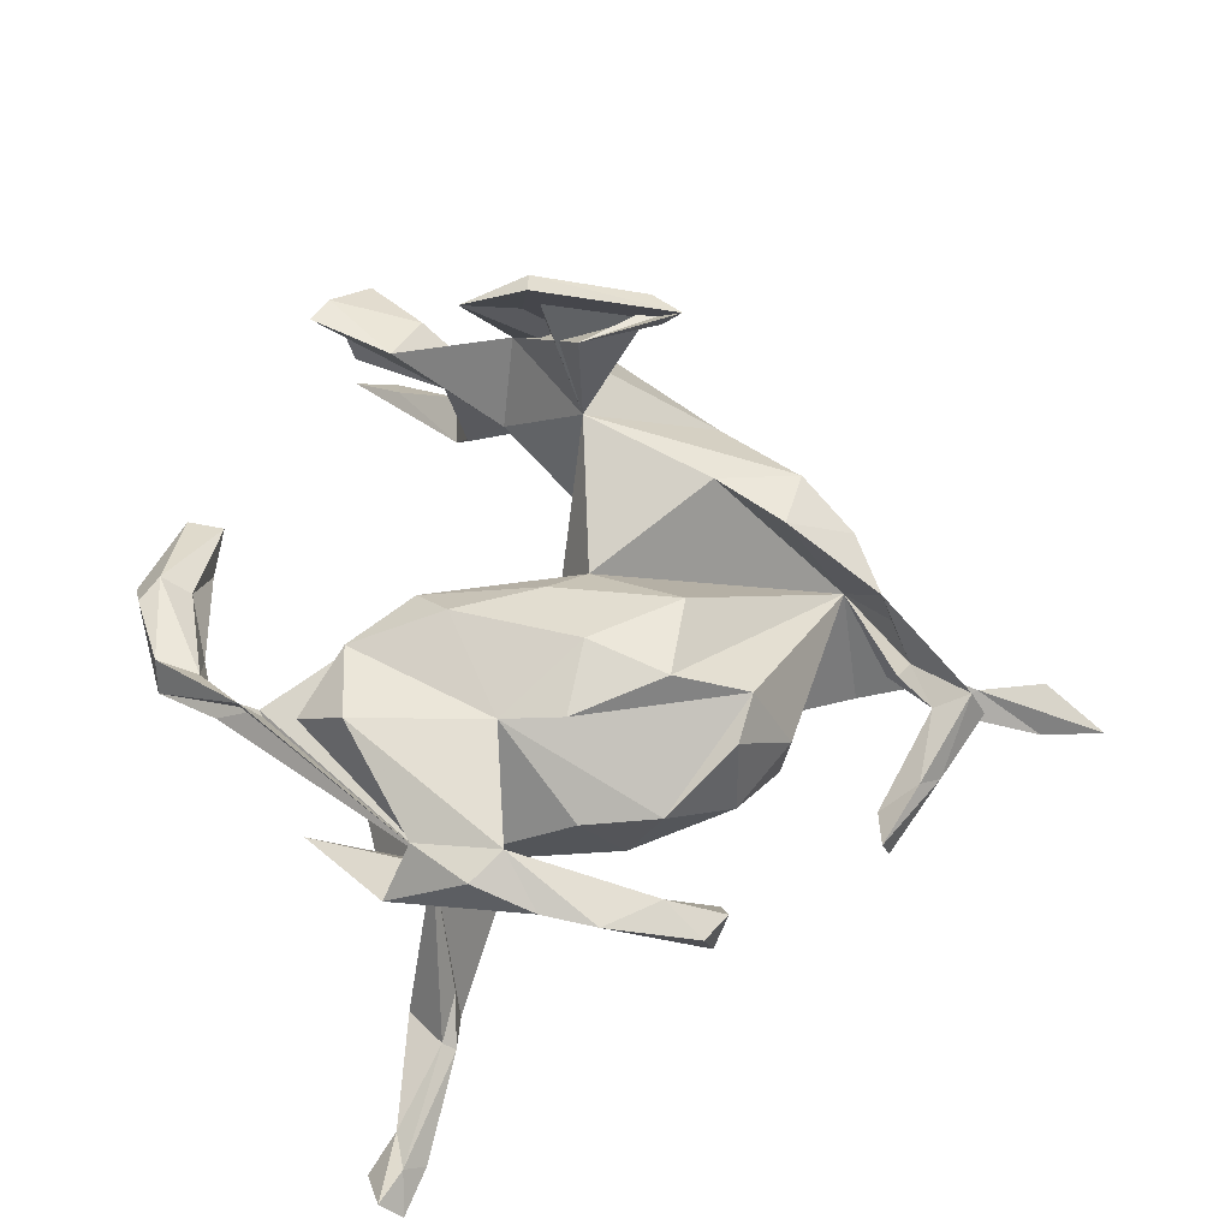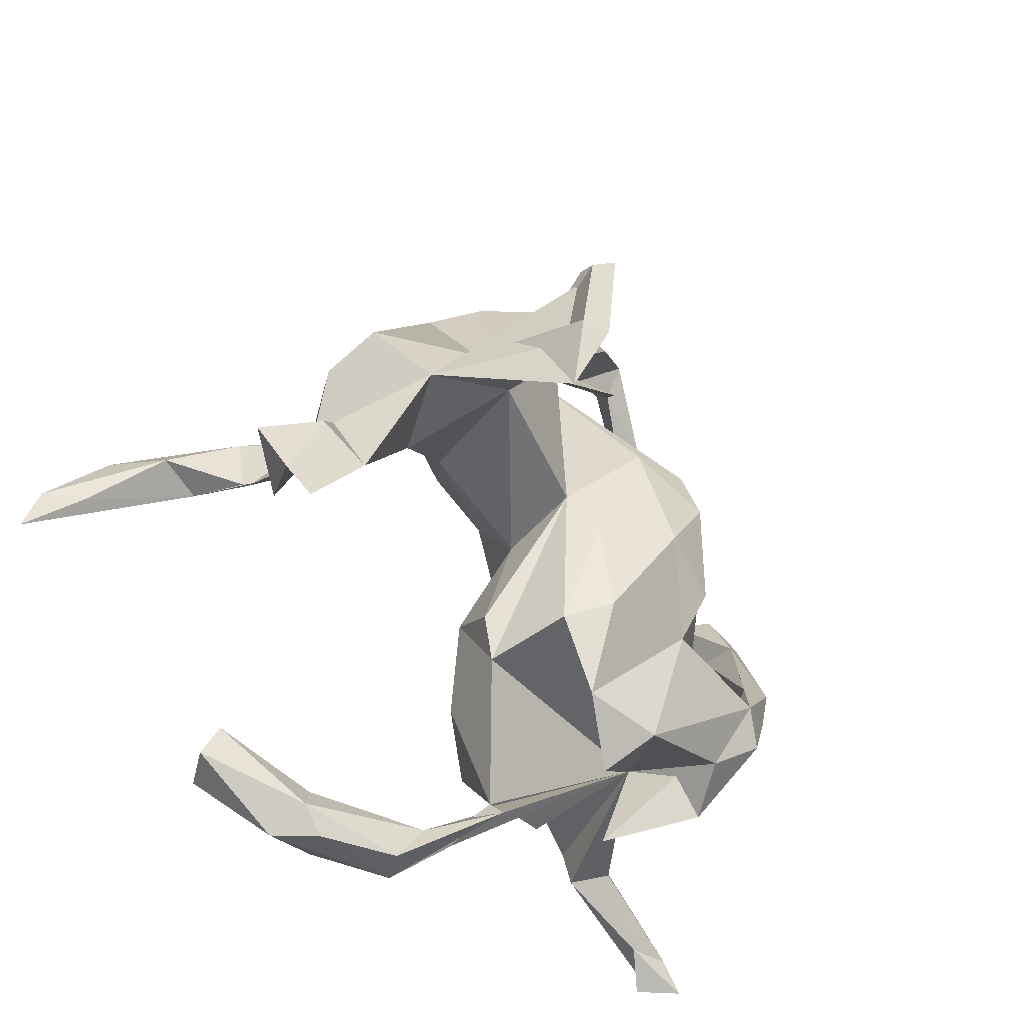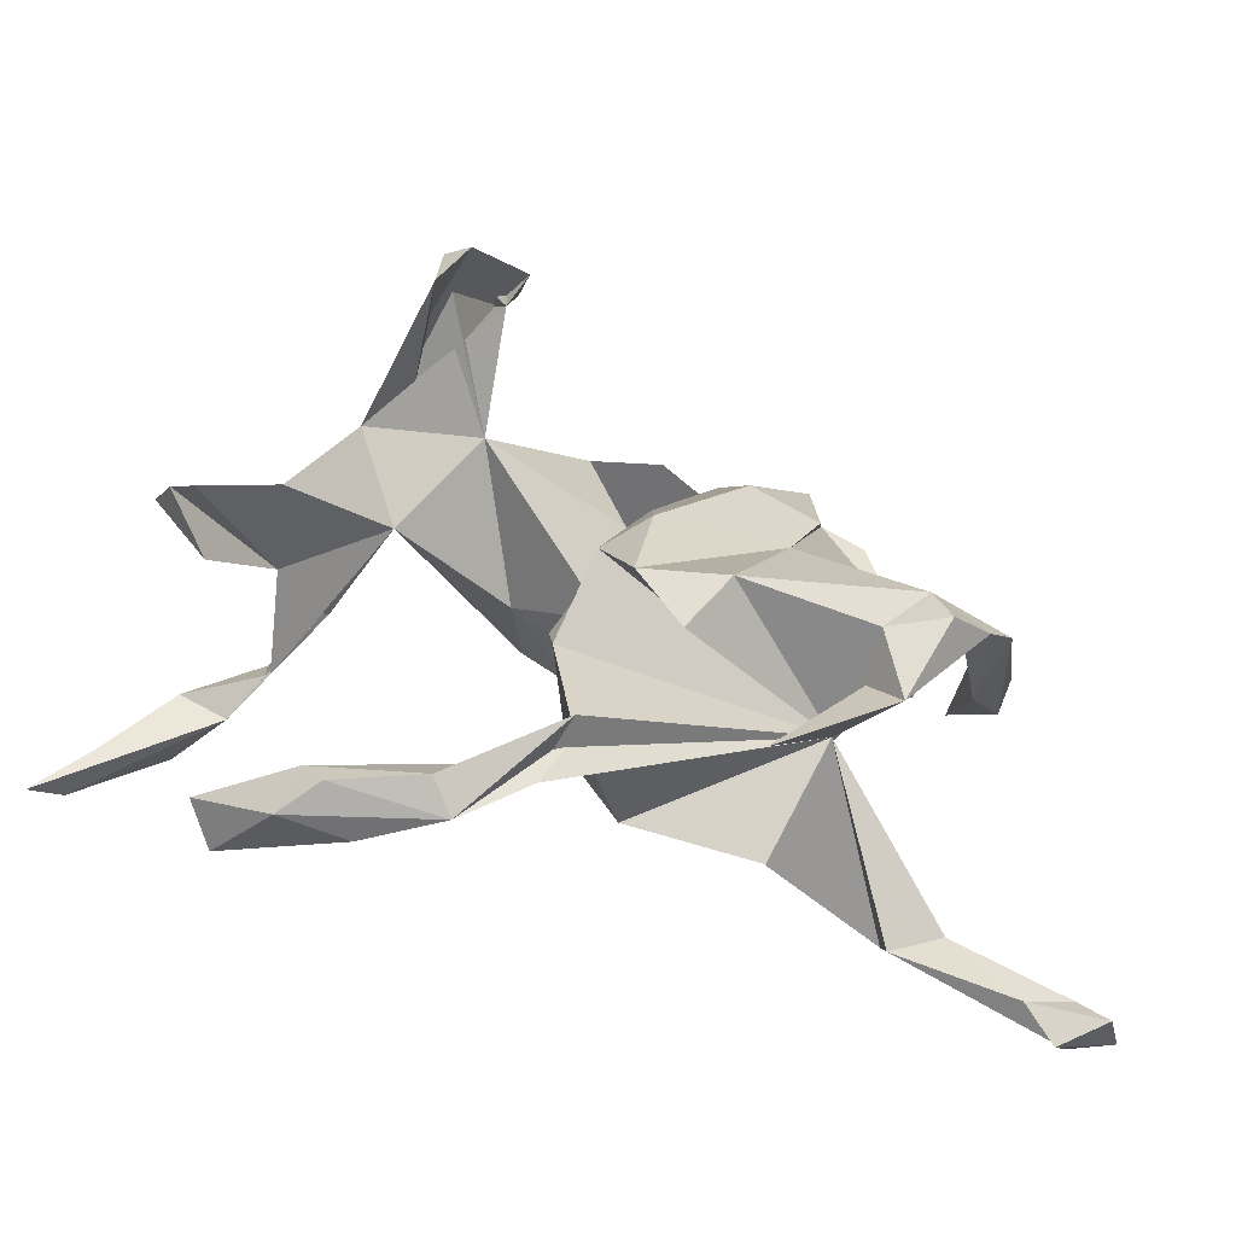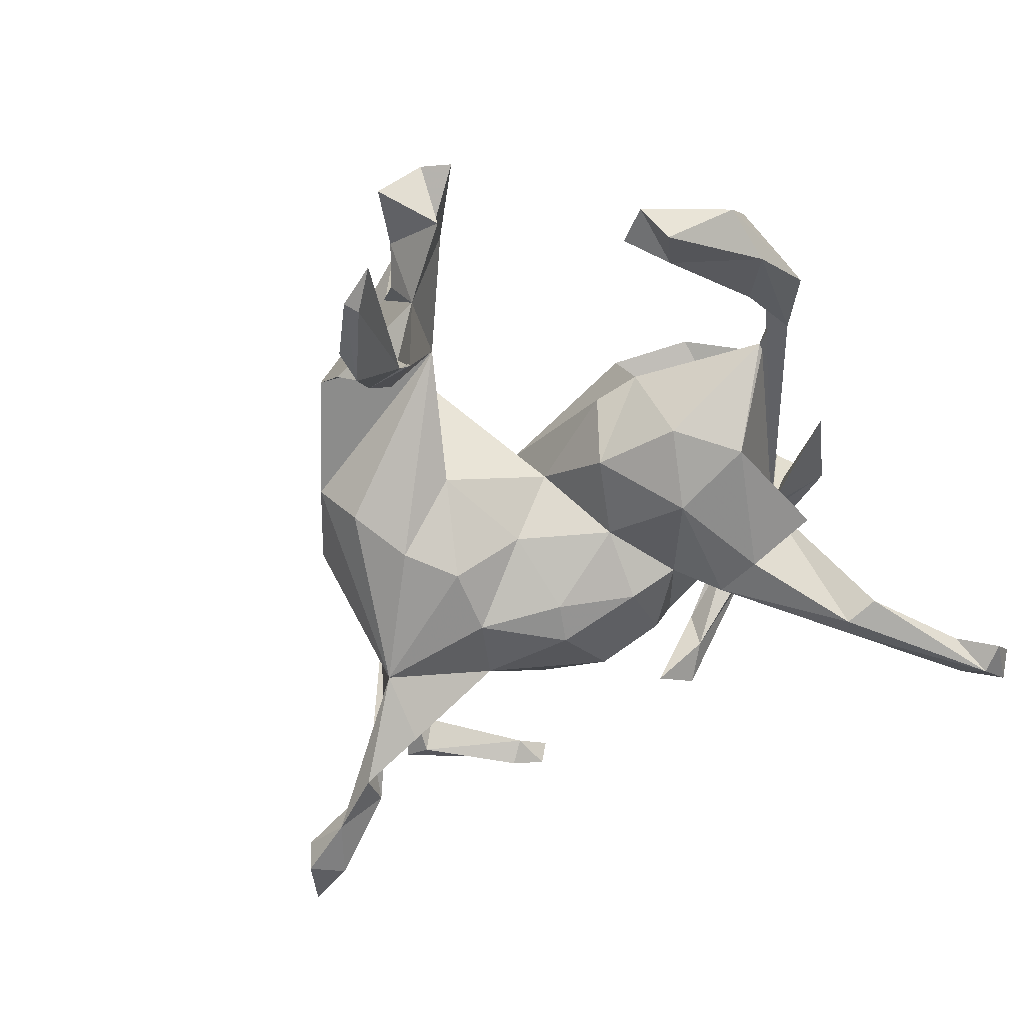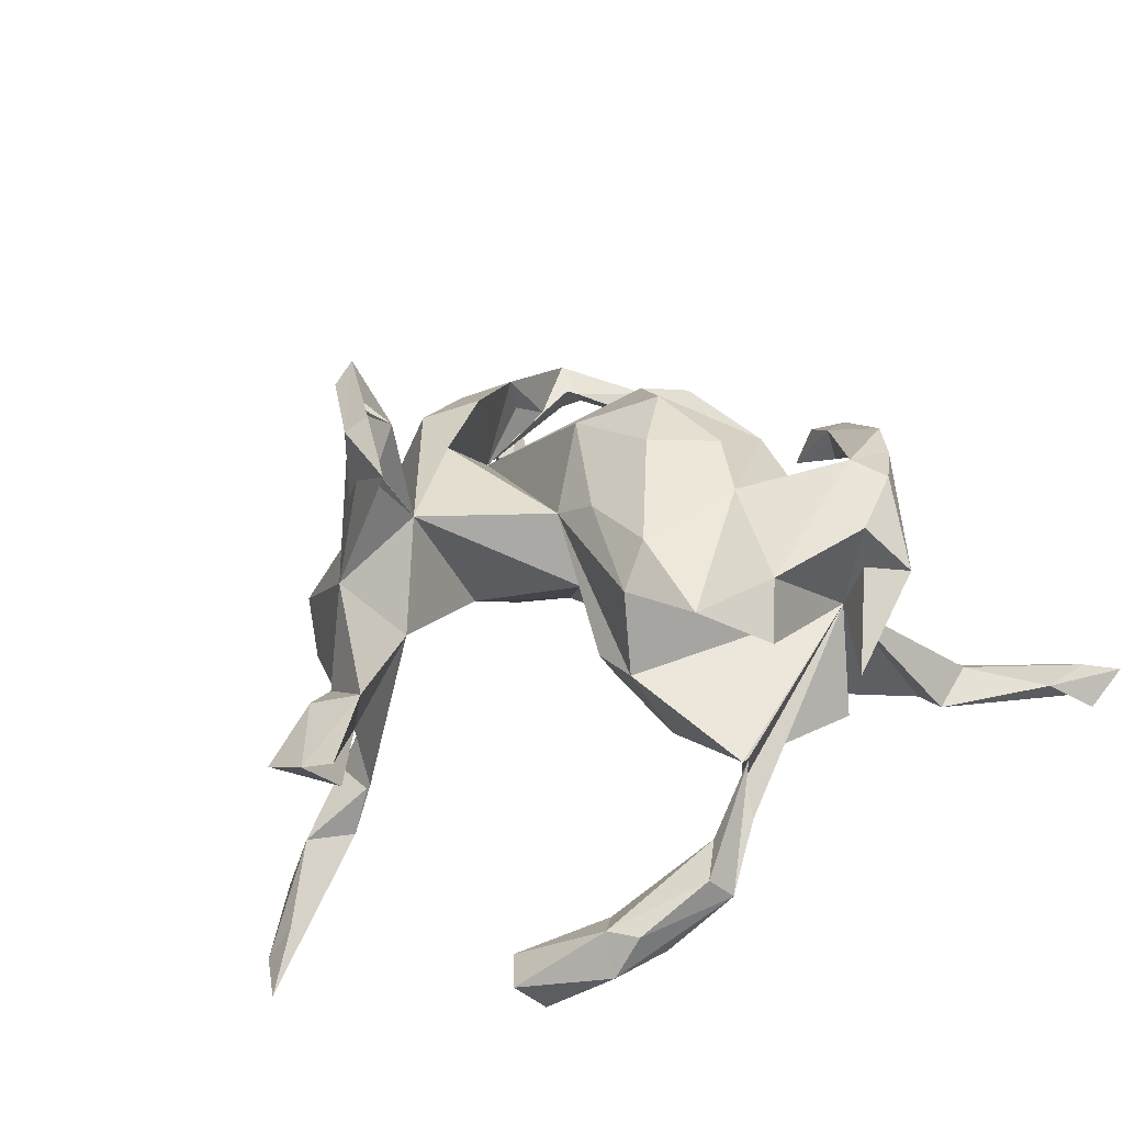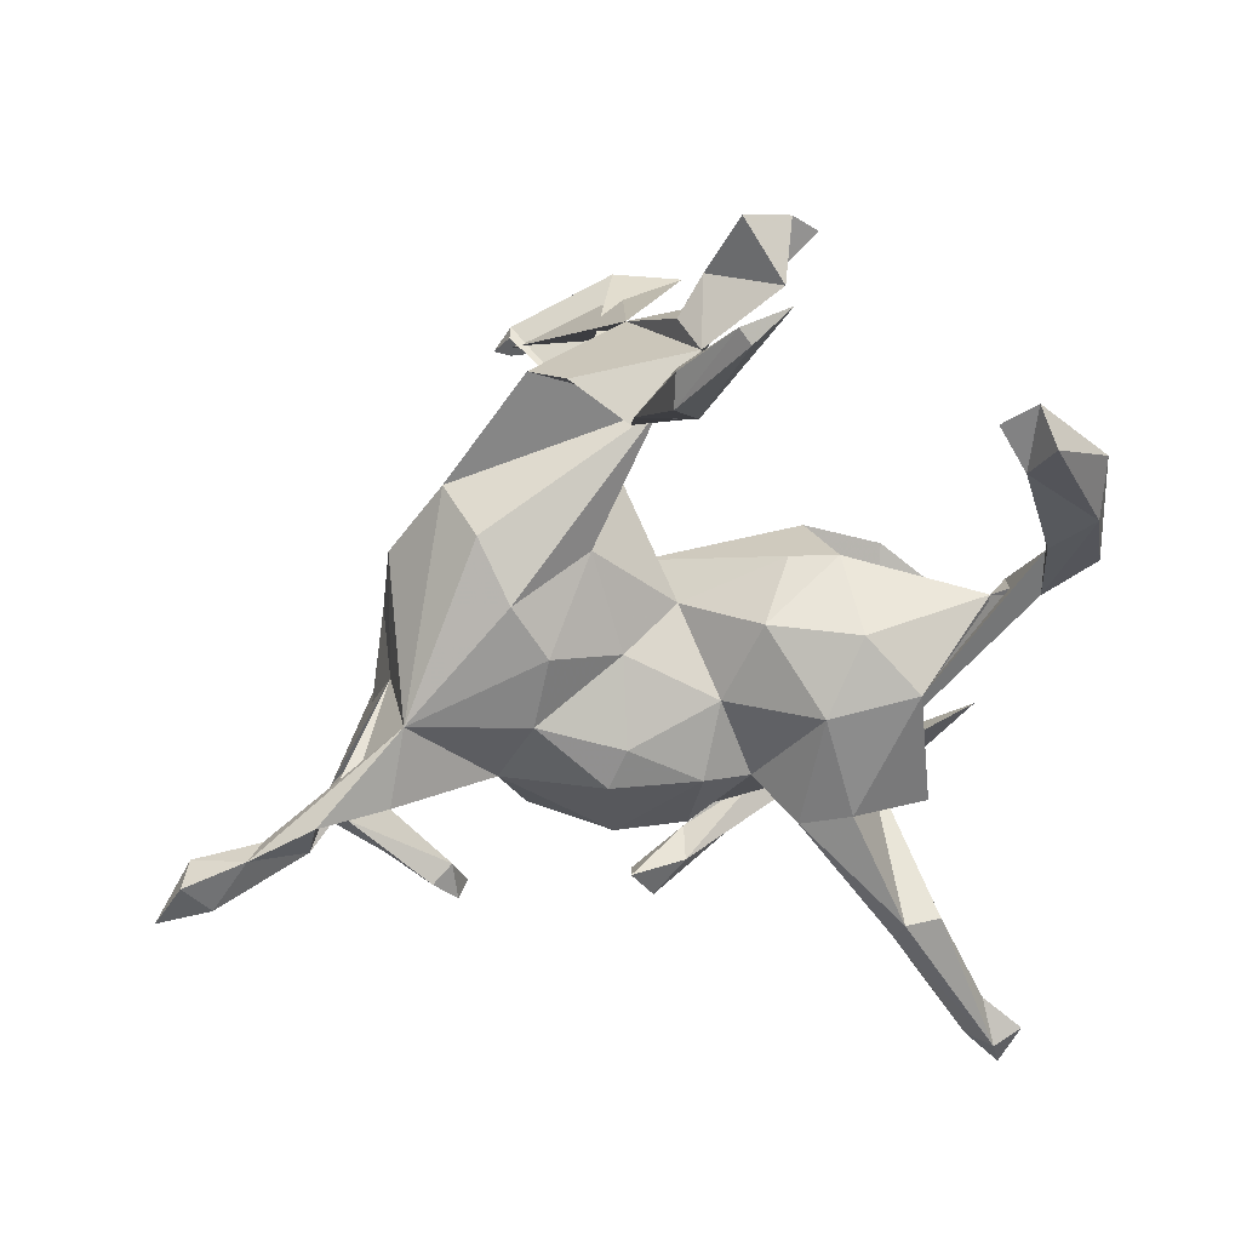
<metadata>
{"format":"obj","ext":"obj","renderer":"f3d","projection":"perspective","resolution":1024,"background":"white","views":[{"elev":69.9,"azim":68.7,"up":"+Z"},{"elev":-29.7,"azim":-54.1,"up":"+Y"},{"elev":-73.6,"azim":-18.2,"up":"+Y"},{"elev":-57.6,"azim":-56.6,"up":"+Z"},{"elev":38.4,"azim":-35.1,"up":"+Z"},{"elev":-59.5,"azim":-90.8,"up":"+Z"}]}
</metadata>
<code>
v 0.6273 -0.5031 -0.1218
v 0.577 -0.5041 -0.1718
v 0.6508 -0.4777 -0.1564
v 0.5945 -0.4563 -0.1294
v 0.6006 -0.4645 -0.1856
v 0.5975 -0.4257 -0.159
v 0.4513 -0.3491 -0.1399
v 0.5391 -0.4475 -0.151
v 0.3883 -0.3237 -0.1856
v 0.4644 -0.3339 -0.1523
v 0.3862 -0.3752 -0.1689
v 0.395 -0.308 -0.1225
v 0.4197 -0.3118 -0.1727
v 0.3051 -0.361 0.1235
v 0.3414 -0.2151 0.1602
v 0.1629 -0.4278 0.04269
v 0.346 -0.2539 0.2092
v 0.2206 -0.3504 -0.1189
v 0.2614 -0.3037 0.184
v 0.4089 -0.1845 0.1858
v -0.04647 -0.4268 -0.01127
v 0.4504 -0.1167 0.1723
v 0.2549 -0.2799 0.03188
v 0.04409 -0.3285 -0.131
v 0.03463 -0.3839 0.1339
v 0.3214 -0.1964 0.2151
v 0.3832 -0.1287 0.1704
v -0.07322 -0.4876 -0.05786
v 0.4524 -0.0237 0.05849
v -0.05521 -0.4499 0.01833
v 0.2268 -0.2442 -0.153
v -0.1854 -0.4769 -0.1306
v 0.497 0.00983 0.09136
v 0.5003 0.02324 0.03613
v -0.1418 -0.4877 -0.05661
v -0.2495 -0.5319 -0.1714
v 0.248 -0.1705 -0.1414
v -0.155 -0.552 -0.1058
v 0.4439 0.05735 0.005461
v 0.4337 -0.02136 0.12
v -0.1896 -0.5396 -0.06581
v 0.3294 -0.03182 0.01475
v -0.3008 -0.5359 -0.1114
v 0.152 -0.1426 0.2016
v 0.4703 0.05686 0.06092
v -0.03021 -0.2501 -0.09724
v 0.298 -0.01997 -0.06573
v 0.2105 -0.1062 -0.07636
v 0.07562 -0.3282 0.195
v -0.03137 -0.2913 0.1584
v 0.3336 0.01817 0.1213
v 0.3022 -0.0903 0.1252
v 0.1902 -0.03796 -0.1244
v 0.3376 0.1219 0.05213
v -0.3411 -0.535 -0.167
v -0.08788 -0.221 0.02129
v -0.2942 -0.461 -0.14
v -0.3279 -0.4954 -0.1174
v 0.07532 -0.2 -0.1452
v -0.07021 -0.1779 0.1385
v 0.09795 -0.000847 0.2283
v -0.09107 -0.1492 0.01049
v -0.4369 -0.4331 -0.2162
v 0.0838 -0.05991 -0.08513
v -0.0345 -0.1157 -0.0791
v 0.1888 -0.06041 0.2234
v 0.4407 0.2954 -0.01365
v -0.397 -0.453 -0.2635
v 0.2976 0.08494 -0.0906
v 0.2276 0.1859 0.1638
v 0.4462 0.3072 -0.05366
v -0.4049 -0.3854 -0.2119
v -0.3407 -0.4245 -0.219
v -0.01702 -0.1496 0.1904
v 0.1298 0.06803 -0.1432
v 0.2807 0.2246 0.05822
v 0.1842 0.08517 0.2224
v 0.2854 0.1412 0.1616
v -0.01745 0.000167 0.005562
v 0.4091 0.3425 -0.07193
v 0.1866 0.09335 -0.1516
v -0.009668 -0.01476 0.1627
v 0.2901 0.2092 -0.03096
v 0.08951 0.1948 -0.151
v 0.3791 0.3774 -0.01406
v 0.3871 0.3152 -0.05017
v 0.07803 0.1493 0.1795
v -0.1292 0.1197 -0.04999
v 0.1888 0.2456 -0.1204
v 0.3128 0.4634 -0.05103
v -0.02394 0.05138 0.1138
v -0.01332 0.1744 -0.1437
v 0.0145 0.07498 -0.0809
v 0.3779 0.4117 -0.03706
v 0.2924 0.4902 0.009043
v 0.1785 0.3862 -0.2184
v 0.07751 0.3956 -0.0465
v 0.2867 0.4361 -0.0123
v -0.3055 0.03054 0.0284
v 0.2396 0.3999 0.03278
v 0.2149 0.4351 -0.02003
v 0.3138 0.5058 -0.0354
v -0.4285 -0.01888 -0.05359
v -0.2294 0.1221 0.1541
v -0.4505 -0.08352 0.07056
v 0.1819 0.483 -0.2635
v 0.234 0.4945 -0.2426
v -0.3839 0.07696 0.1309
v -0.3987 -0.000764 -0.1942
v 0.07139 0.3678 -0.1811
v 0.01589 0.3204 0.148
v -0.4342 -0.0105 -0.2659
v 0.3513 0.7102 -0.2493
v -0.09053 0.2254 -0.1367
v -0.08338 0.2565 0.137
v 0.1385 0.4151 0.08226
v -0.5126 -0.1244 -0.03759
v -0.3515 0.07104 -0.1182
v -0.3331 0.1211 0.1721
v 0.235 0.576 -0.2645
v 0.2292 0.559 -0.227
v -0.5784 -0.05783 -0.3381
v 0.3155 0.6269 -0.2671
v -0.5771 -0.1342 0.04002
v -0.5476 -0.1709 0.05964
v -0.4063 0.06832 -0.207
v -0.3498 -0.003829 0.3522
v 0.2725 0.6664 -0.277
v 0.2543 0.6575 -0.2341
v -0.4976 -0.02177 0.03366
v -0.488 0.02277 -0.3518
v -0.5988 -0.06316 -0.4072
v -0.5019 0.01696 -0.2621
v -0.6439 -0.1105 -0.3961
v -0.6142 -0.04798 -0.3916
v -0.5339 0.02157 -0.3425
v -0.2548 0.1277 0.3249
v -0.171 0.2715 -0.08827
v 0.04434 0.4141 0.08914
v -0.3491 0.09544 0.3688
v -0.319 0.08273 0.3905
v -0.387 0.1533 -0.05748
v -0.05328 0.3748 0.1116
v -0.5936 -0.06754 -0.000781
v -0.4452 0.01196 0.005718
v -0.09595 0.3969 0.000571
v -0.2065 0.3202 -0.01347
v -0.3658 0.2072 0.007886
v -0.2348 0.2658 0.3486
v -0.2415 0.2402 0.3208
v -0.2786 0.2403 0.3385
v -0.2729 0.2415 0.3136
f 26 23 44
f 52 44 23
f 26 17 20
f 14 20 17
f 22 26 20
f 15 20 14
f 19 14 17
f 26 19 17
f 23 14 19
f 27 20 15
f 29 22 20
f 40 26 22
f 29 20 27
f 27 15 26
f 23 26 15
f 40 27 26
f 49 19 26
f 49 23 19
f 25 23 49
f 33 40 22
f 29 27 40
f 44 49 26
f 61 44 66
f 70 66 44
f 50 49 44
f 74 50 44
f 25 49 50
f 77 61 66
f 74 44 61
f 82 74 61
f 60 50 74
f 51 70 44
f 77 66 70
f 97 77 70
f 87 61 77
f 97 87 77
f 82 61 87
f 36 38 55
f 43 55 38
f 68 36 55
f 28 38 36
f 59 31 24
f 18 24 31
f 46 59 24
f 37 31 59
f 9 31 37
f 48 37 59
f 23 18 31
f 23 24 18
f 13 9 37
f 23 31 9
f 11 23 9
f 5 9 13
f 23 13 37
f 6 5 13
f 11 9 5
f 8 11 5
f 2 8 5
f 7 11 8
f 3 5 6
f 10 6 13
f 12 10 13
f 4 6 10
f 133 109 126
f 118 126 109
f 136 133 126
f 112 109 133
f 103 118 109
f 99 103 109
f 142 118 103
f 99 126 118
f 110 114 138
f 99 138 114
f 147 110 138
f 107 110 97
f 146 97 110
f 112 99 109
f 142 99 118
f 112 126 99
f 92 114 110
f 84 110 89
f 96 89 110
f 97 89 96
f 106 96 110
f 120 110 121
f 107 121 110
f 84 92 110
f 88 114 92
f 93 92 84
f 113 121 123
f 107 123 121
f 128 113 123
f 129 121 113
f 97 96 106
f 107 97 106
f 135 134 122
f 112 122 134
f 133 135 122
f 132 134 135
f 132 112 134
f 112 133 122
f 136 135 133
f 131 112 132
f 131 135 136
f 131 136 126
f 112 131 126
f 128 123 120
f 107 120 123
f 129 128 120
f 129 113 128
f 131 132 135
f 88 99 114
f 93 88 92
f 32 35 28
f 23 28 35
f 36 32 28
f 57 35 32
f 97 98 95
f 85 95 98
f 116 97 95
f 100 98 97
f 99 88 104
f 79 104 88
f 39 45 34
f 33 34 45
f 29 39 34
f 40 45 39
f 29 40 39
f 33 45 40
f 46 21 56
f 23 56 21
f 65 46 56
f 24 21 46
f 28 23 21
f 69 54 42
f 51 42 54
f 47 69 42
f 83 54 69
f 65 56 62
f 91 62 56
f 76 54 83
f 97 76 83
f 78 54 76
f 89 97 83
f 70 76 97
f 91 79 62
f 65 62 79
f 104 79 91
f 64 65 79
f 78 76 70
f 101 98 100
f 101 100 97
f 108 99 104
f 105 103 99
f 111 97 116
f 79 88 93
f 84 75 93
f 64 93 75
f 81 75 84
f 84 89 81
f 69 81 89
f 53 75 81
f 72 63 58
f 55 58 63
f 57 72 58
f 73 63 72
f 79 93 64
f 53 64 75
f 53 81 69
f 83 69 89
f 68 55 63
f 43 58 55
f 41 58 43
f 35 57 58
f 73 72 57
f 48 64 53
f 47 53 69
f 73 36 68
f 57 32 73
f 36 73 32
f 65 59 46
f 23 35 30
f 41 30 35
f 58 41 35
f 38 30 41
f 38 21 30
f 24 30 21
f 38 28 21
f 52 23 42
f 48 42 23
f 47 42 48
f 22 29 34
f 43 38 41
f 99 148 147
f 119 147 148
f 142 108 148
f 119 148 108
f 142 148 99
f 103 108 142
f 14 23 16
f 15 16 23
f 48 53 47
f 86 71 67
f 94 67 71
f 85 86 67
f 80 71 86
f 64 48 59
f 65 64 59
f 90 80 86
f 94 71 80
f 85 67 94
f 90 94 80
f 98 86 85
f 95 85 94
f 98 90 86
f 102 94 90
f 101 90 98
f 101 102 90
f 95 94 102
f 101 95 102
f 14 16 15
f 104 147 119
f 146 147 104
f 130 144 124
f 117 124 144
f 105 130 124
f 117 144 130
f 145 130 105
f 145 105 108
f 99 108 105
f 103 145 108
f 127 119 108
f 143 146 104
f 110 147 146
f 115 143 104
f 139 146 143
f 111 139 143
f 97 146 139
f 101 97 139
f 105 124 125
f 103 125 124
f 111 116 139
f 101 139 116
f 95 101 116
f 117 103 124
f 105 125 103
f 23 30 24
f 48 23 37
f 7 23 11
f 13 23 12
f 7 12 23
f 12 7 10
f 4 10 7
f 4 7 8
f 151 104 140
f 119 140 104
f 149 151 140
f 152 104 151
f 141 149 140
f 152 151 149
f 137 104 152
f 108 149 141
f 127 141 140
f 137 149 108
f 127 108 141
f 150 149 137
f 152 150 137
f 152 149 150
f 104 137 108
f 115 104 91
f 115 111 143
f 97 111 115
f 33 22 34
f 50 23 25
f 127 140 119
f 91 82 87
f 97 91 87
f 51 78 70
f 23 50 60
f 82 60 74
f 91 60 82
f 78 51 54
f 56 23 60
f 52 51 44
f 42 51 52
f 138 99 147
f 103 117 130
f 91 56 60
f 115 91 97
f 103 130 145
f 63 73 68
f 129 120 121
f 106 110 120
f 107 106 120
f 1 8 2
f 3 2 5
f 3 6 4
f 1 4 8
f 3 4 1
f 3 1 2

</code>
